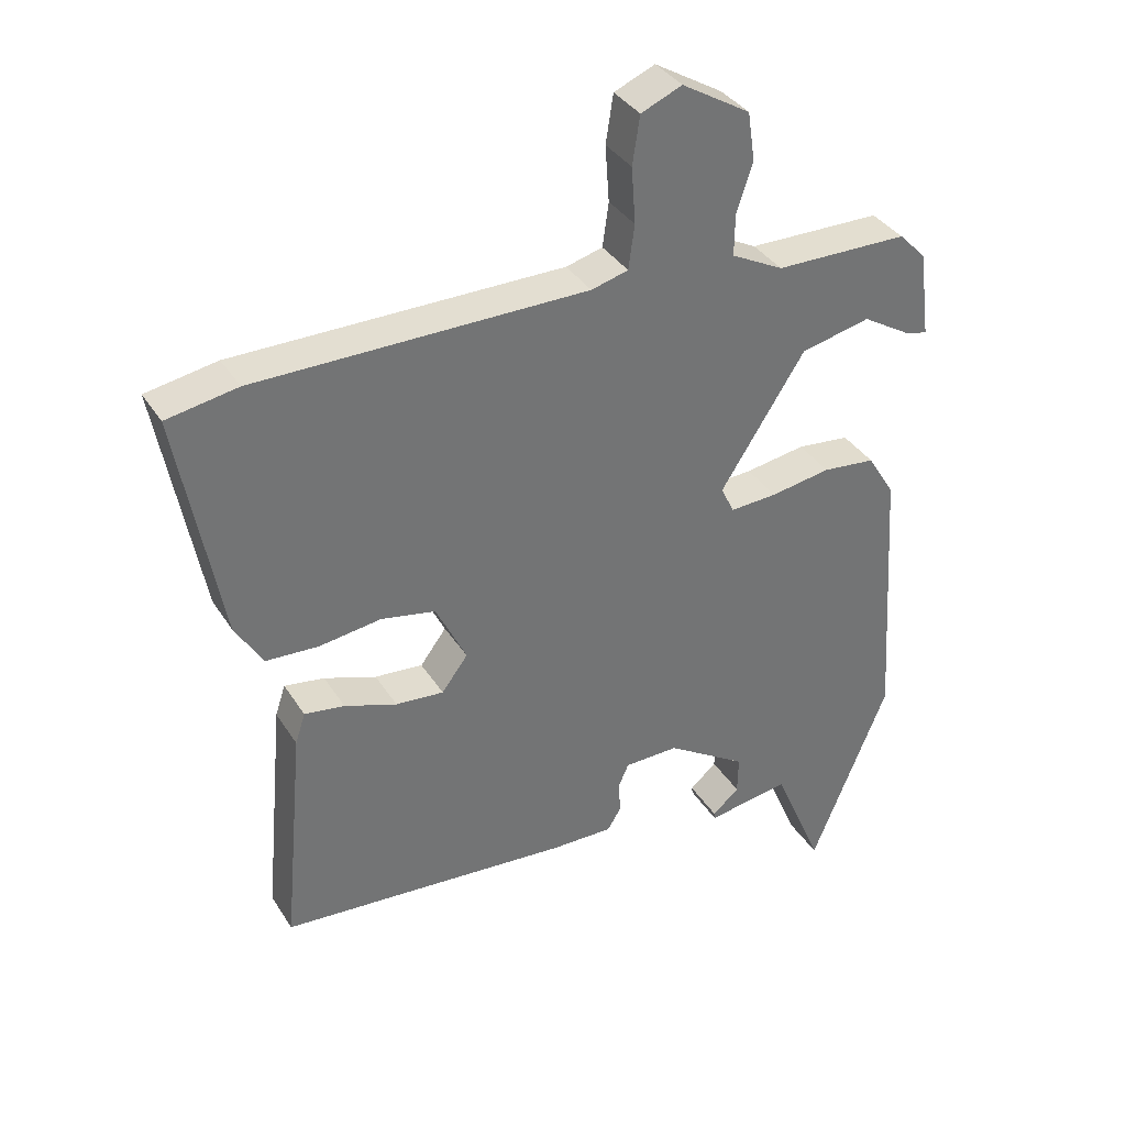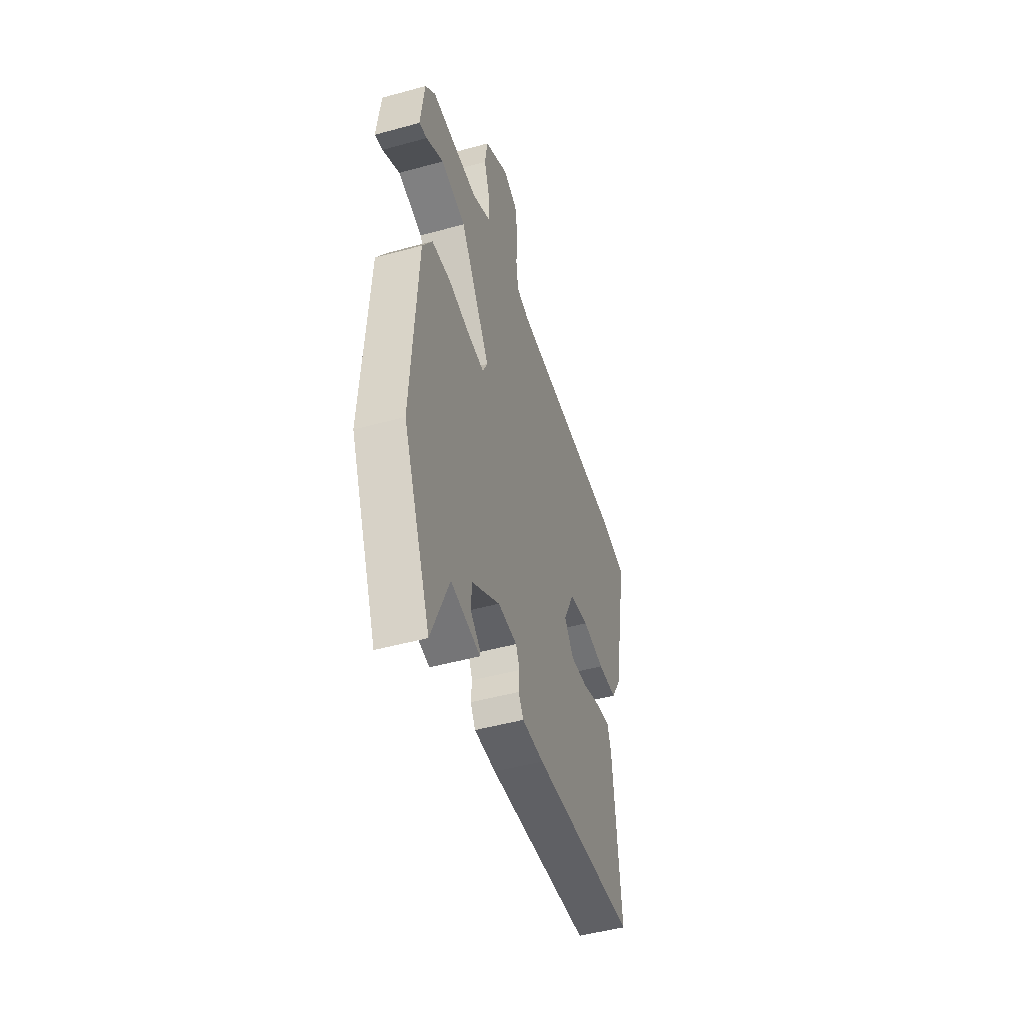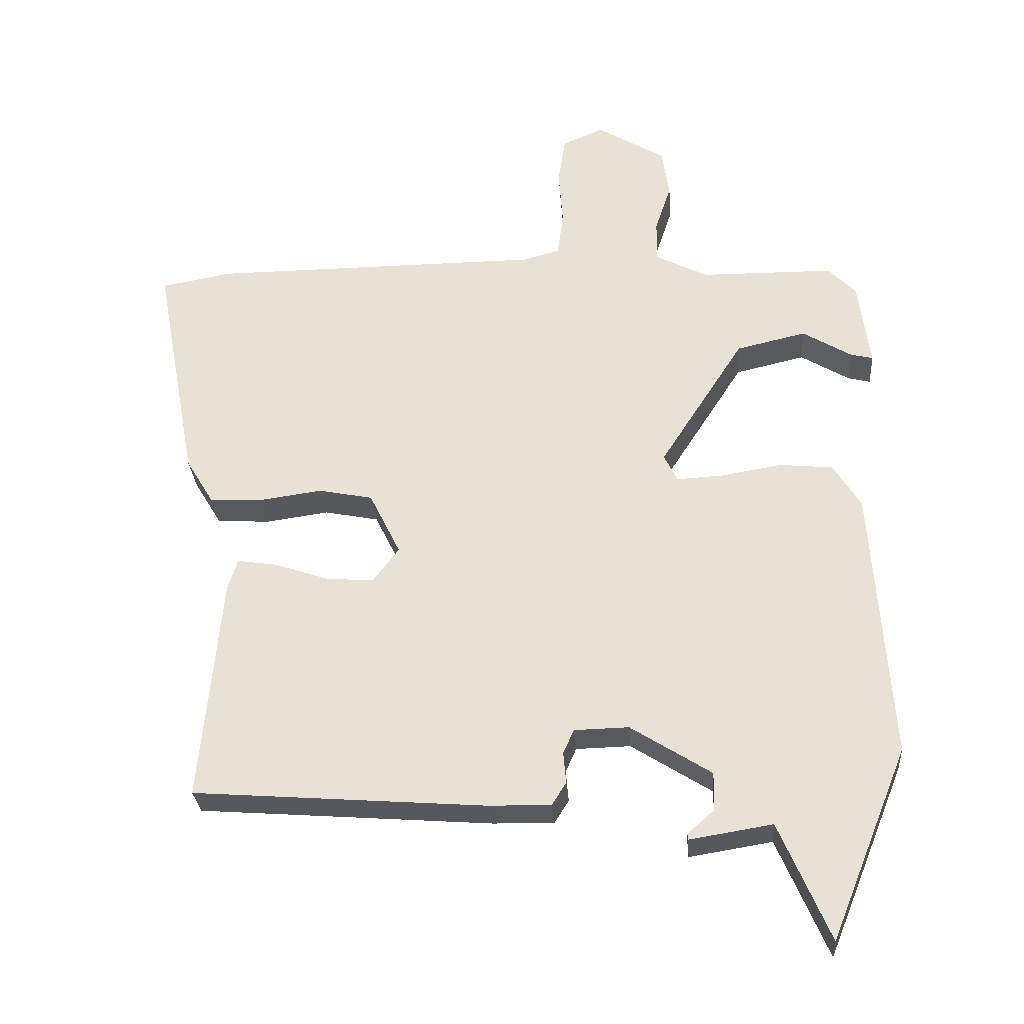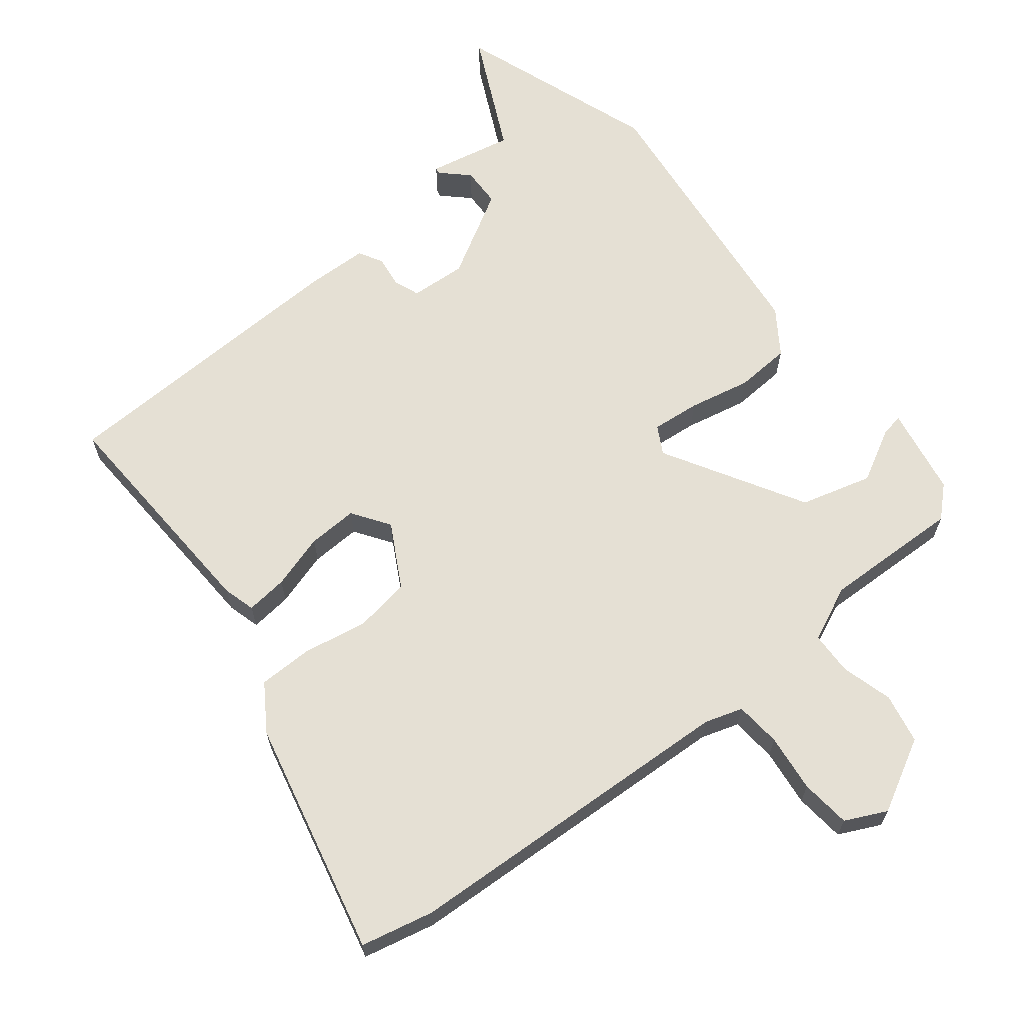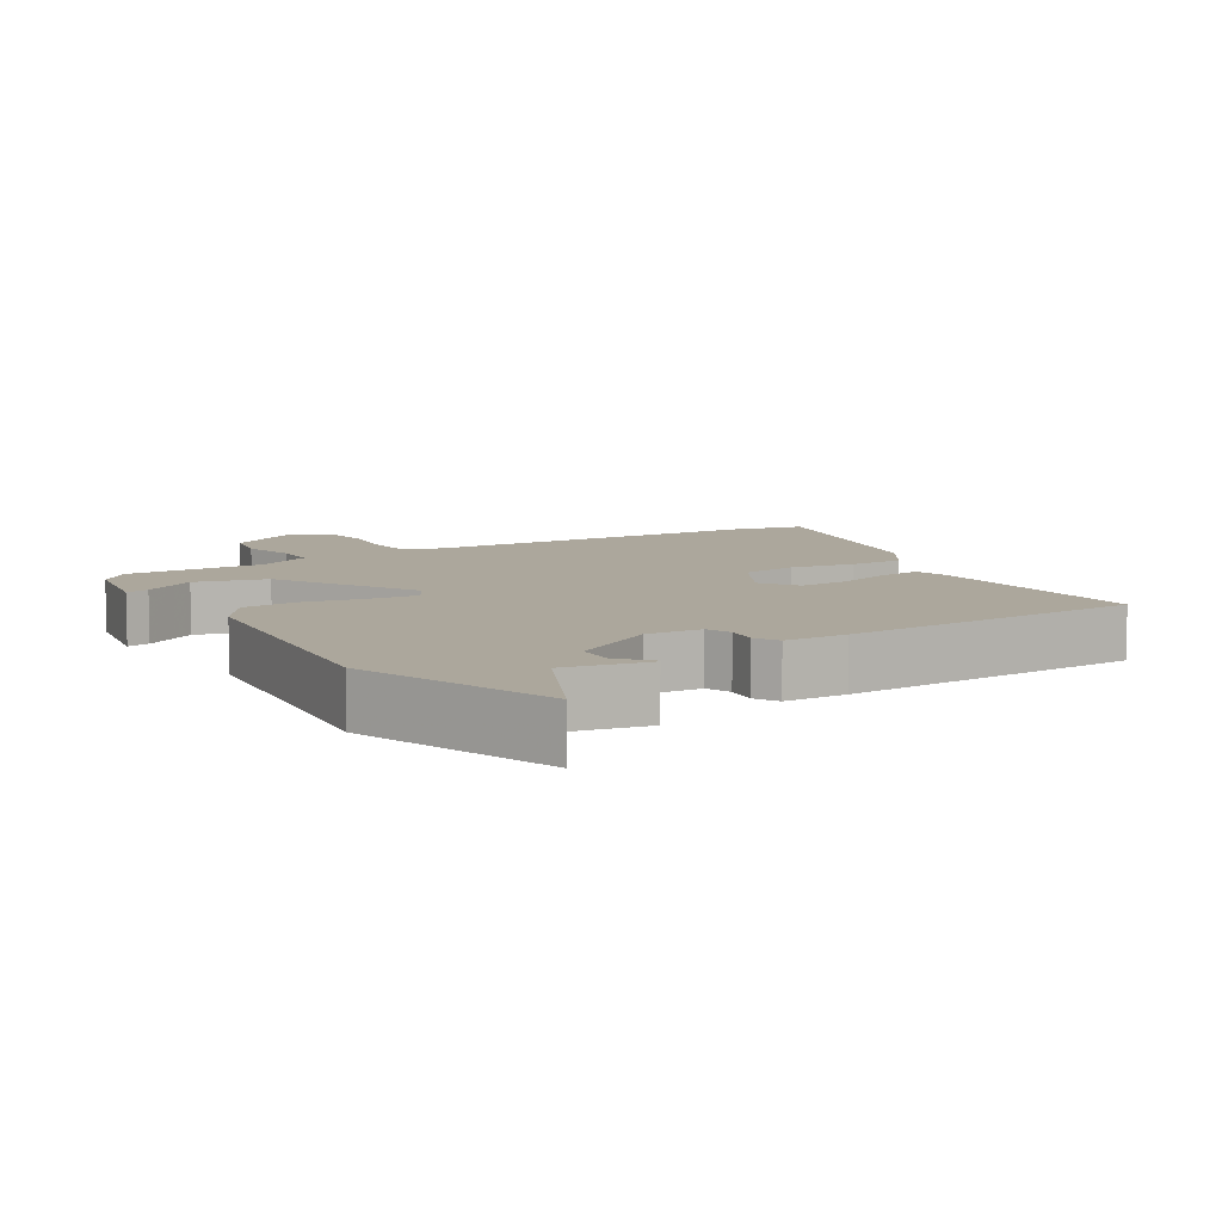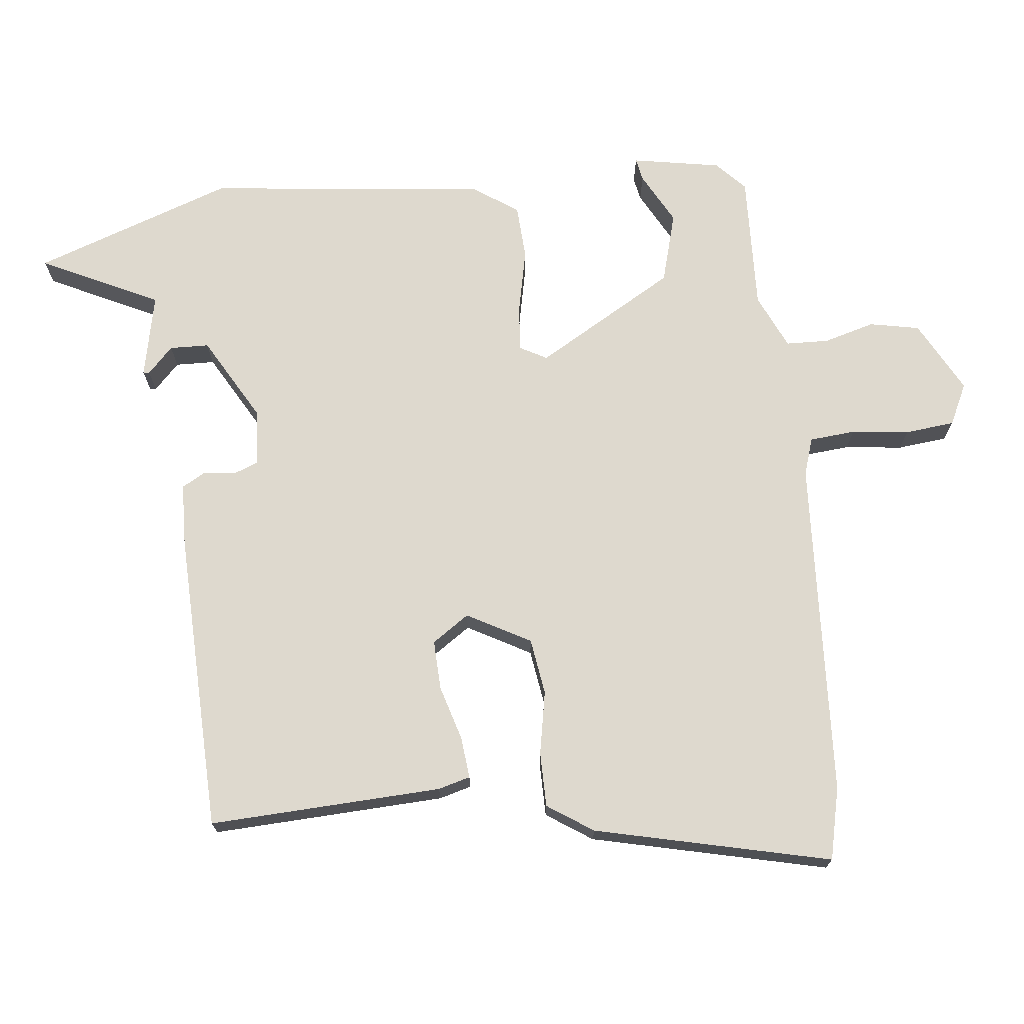
<metadata>
{"format":"obj","ext":"obj","renderer":"f3d","projection":"perspective","resolution":1024,"background":"white","views":[{"elev":36.0,"azim":-28.2,"up":"+Z"},{"elev":-48.1,"azim":107.2,"up":"+Z"},{"elev":-29.2,"azim":4.2,"up":"+Z"},{"elev":65.6,"azim":-35.9,"up":"+Y"},{"elev":8.3,"azim":150.8,"up":"+Y"},{"elev":71.6,"azim":-93.5,"up":"+Y"}]}
</metadata>
<code>
v 0.496 0.07 0.456
v 0.537 0.07 0.414
v 0.554 0.07 0.284
v 0.521 0.07 0.292
v 0.448 0.07 0.336
v 0.344 0.07 0.312
v 0.218 0.07 0.116
v 0.238 0.07 0.075
v 0.308 0.07 0.079
v 0.398 0.07 0.094
v 0.477 0.07 0.086
v 0.518 0.07 0.02
v 0.545 0.07 -0.389
v 0.43 0.07 -0.673
v 0.355 0.07 -0.498
v 0.232 0.07 -0.518
v 0.231 0.07 -0.509
v 0.271 0.07 -0.474
v 0.272 0.07 -0.417
v 0.152 0.07 -0.341
v 0.071 0.07 -0.343
v 0.055 0.07 -0.379
v 0.059 0.07 -0.425
v 0.038 0.07 -0.459
v -0.053 0.07 -0.458
v -0.49 0.07 -0.425
v -0.459 0.07 -0.088
v -0.444 0.07 -0.042
v -0.384 0.07 -0.051
v -0.306 0.07 -0.078
v -0.234 0.07 -0.084
v -0.195 0.07 -0.032
v -0.241 0.07 0.062
v -0.322 0.07 0.078
v -0.415 0.07 0.065
v -0.494 0.07 0.069
v -0.535 0.07 0.137
v -0.599 0.07 0.482
v -0.493 0.07 0.501
v 0.001 0.07 0.504
v 0.056 0.07 0.519
v 0.065 0.07 0.585
v 0.059 0.07 0.669
v 0.07 0.07 0.741
v 0.131 0.07 0.767
v 0.233 0.07 0.706
v 0.244 0.07 0.633
v 0.22 0.07 0.56
v 0.219 0.07 0.498
v 0.297 0.07 0.458
v 0.496 0 0.456
v 0.537 0 0.414
v 0.554 0 0.284
v 0.521 0 0.292
v 0.448 0 0.336
v 0.344 0 0.312
v 0.218 0 0.116
v 0.238 0 0.075
v 0.308 0 0.079
v 0.398 0 0.094
v 0.477 0 0.086
v 0.518 0 0.02
v 0.545 0 -0.389
v 0.43 0 -0.673
v 0.355 0 -0.498
v 0.232 0 -0.518
v 0.231 0 -0.509
v 0.271 0 -0.474
v 0.272 0 -0.417
v 0.152 0 -0.341
v 0.071 0 -0.343
v 0.055 0 -0.379
v 0.059 0 -0.425
v 0.038 0 -0.459
v -0.053 0 -0.458
v -0.49 0 -0.425
v -0.459 0 -0.088
v -0.444 0 -0.042
v -0.384 0 -0.051
v -0.306 0 -0.078
v -0.234 0 -0.084
v -0.195 0 -0.032
v -0.241 0 0.062
v -0.322 0 0.078
v -0.415 0 0.065
v -0.494 0 0.069
v -0.535 0 0.137
v -0.599 0 0.482
v -0.493 0 0.501
v 0.001 0 0.504
v 0.056 0 0.519
v 0.065 0 0.585
v 0.059 0 0.669
v 0.07 0 0.741
v 0.131 0 0.767
v 0.233 0 0.706
v 0.244 0 0.633
v 0.22 0 0.56
v 0.219 0 0.498
v 0.297 0 0.458
f 46 47 48
f 45 46 48
f 44 45 48
f 43 44 48
f 42 43 48
f 41 42 48 49
f 40 41 49 50
f 39 40 50
f 38 39 50
f 37 38 50
f 36 37 50
f 35 36 50
f 34 35 50
f 28 29 30
f 27 28 30
f 26 27 30
f 25 26 30
f 24 25 30
f 23 24 30
f 22 23 30
f 21 22 30 31
f 20 21 31 32
f 15 16 17 18
f 15 18 19
f 13 14 15
f 12 13 15
f 11 12 15
f 10 11 15
f 9 10 15
f 8 9 15 19
f 20 32 33
f 19 20 33
f 8 19 33
f 7 8 33
f 3 4 5
f 2 3 5
f 1 2 5 6
f 33 34 50
f 7 33 50
f 6 7 50
f 1 6 50
f 98 97 96
f 98 96 95
f 98 95 94
f 98 94 93
f 98 93 92
f 99 98 92 91
f 100 99 91 90
f 100 90 89
f 100 89 88
f 100 88 87
f 100 87 86
f 100 86 85
f 100 85 84
f 80 79 78
f 80 78 77
f 80 77 76
f 80 76 75
f 80 75 74
f 80 74 73
f 80 73 72
f 81 80 72 71
f 82 81 71 70
f 68 67 66 65
f 69 68 65
f 65 64 63
f 65 63 62
f 65 62 61
f 65 61 60
f 65 60 59
f 69 65 59 58
f 83 82 70
f 83 70 69
f 83 69 58
f 83 58 57
f 55 54 53
f 55 53 52
f 56 55 52 51
f 100 84 83
f 100 83 57
f 100 57 56
f 100 56 51
f 1 51 52 2
f 2 52 53 3
f 3 53 54 4
f 4 54 55 5
f 5 55 56 6
f 6 56 57 7
f 7 57 58 8
f 8 58 59 9
f 9 59 60 10
f 10 60 61 11
f 11 61 62 12
f 12 62 63 13
f 13 63 64 14
f 14 64 65 15
f 15 65 66 16
f 16 66 67 17
f 17 67 68 18
f 18 68 69 19
f 19 69 70 20
f 20 70 71 21
f 21 71 72 22
f 22 72 73 23
f 23 73 74 24
f 24 74 75 25
f 25 75 76 26
f 26 76 77 27
f 27 77 78 28
f 28 78 79 29
f 29 79 80 30
f 30 80 81 31
f 31 81 82 32
f 32 82 83 33
f 33 83 84 34
f 34 84 85 35
f 35 85 86 36
f 36 86 87 37
f 37 87 88 38
f 38 88 89 39
f 39 89 90 40
f 40 90 91 41
f 41 91 92 42
f 42 92 93 43
f 43 93 94 44
f 44 94 95 45
f 45 95 96 46
f 46 96 97 47
f 47 97 98 48
f 48 98 99 49
f 49 99 100 50
f 50 100 51 1

</code>
